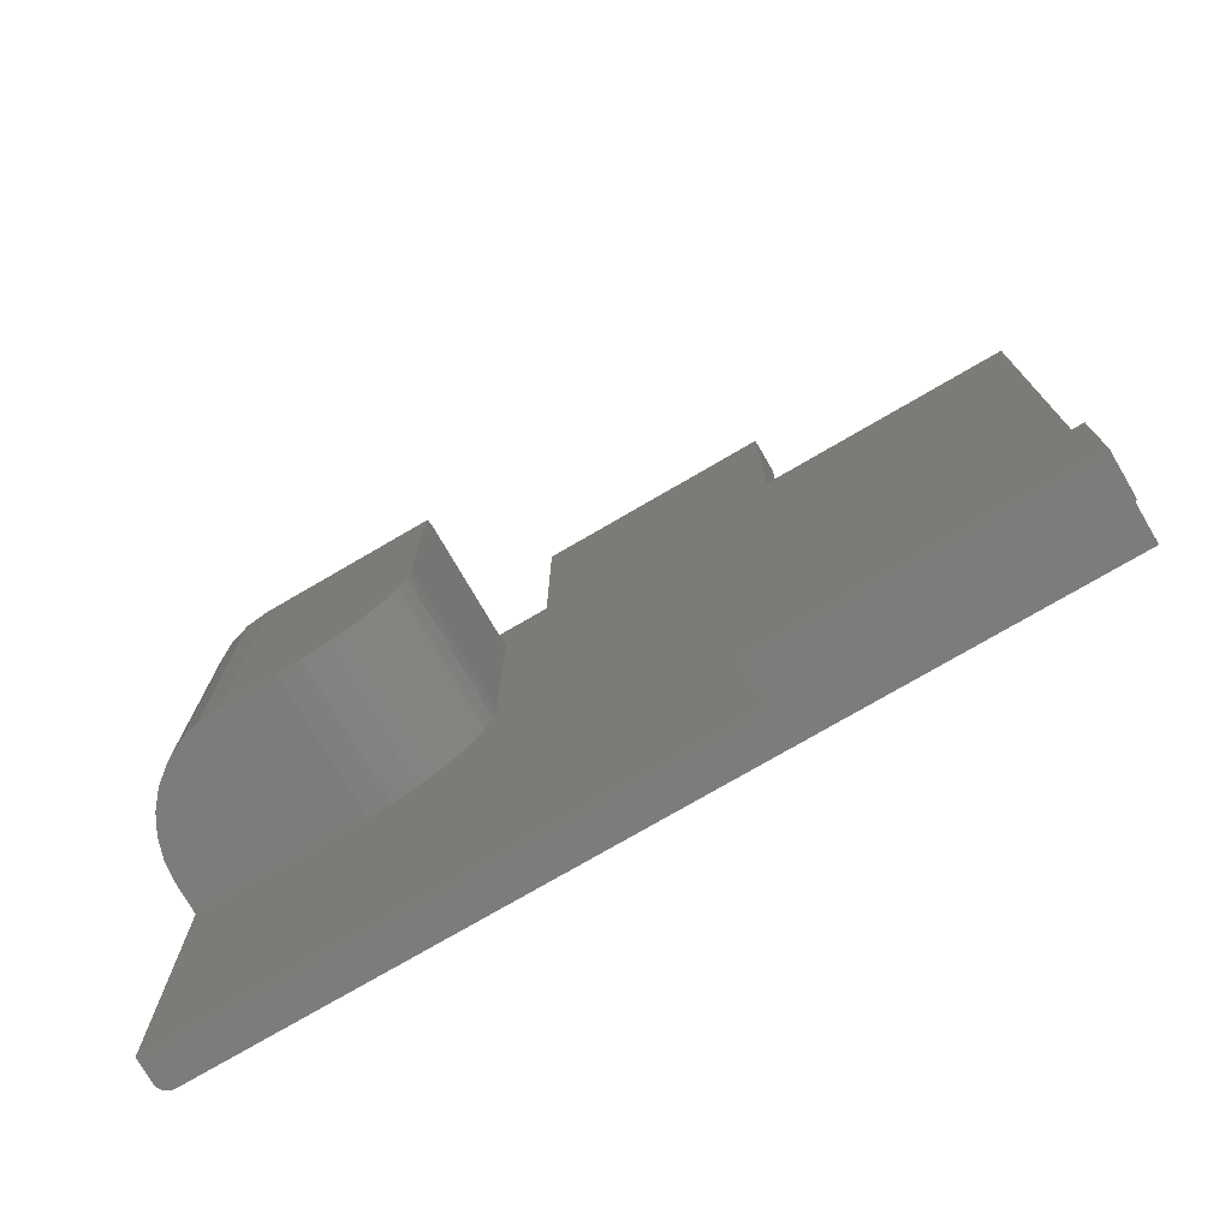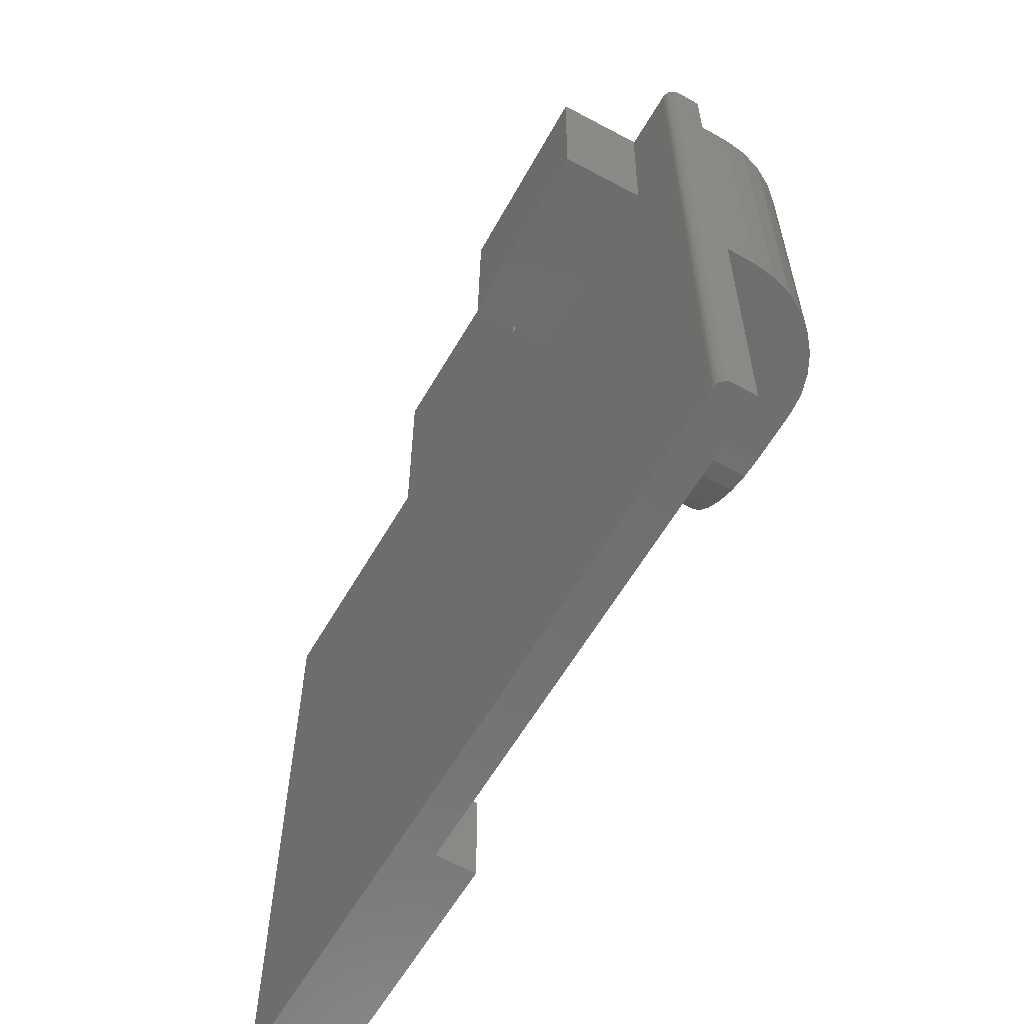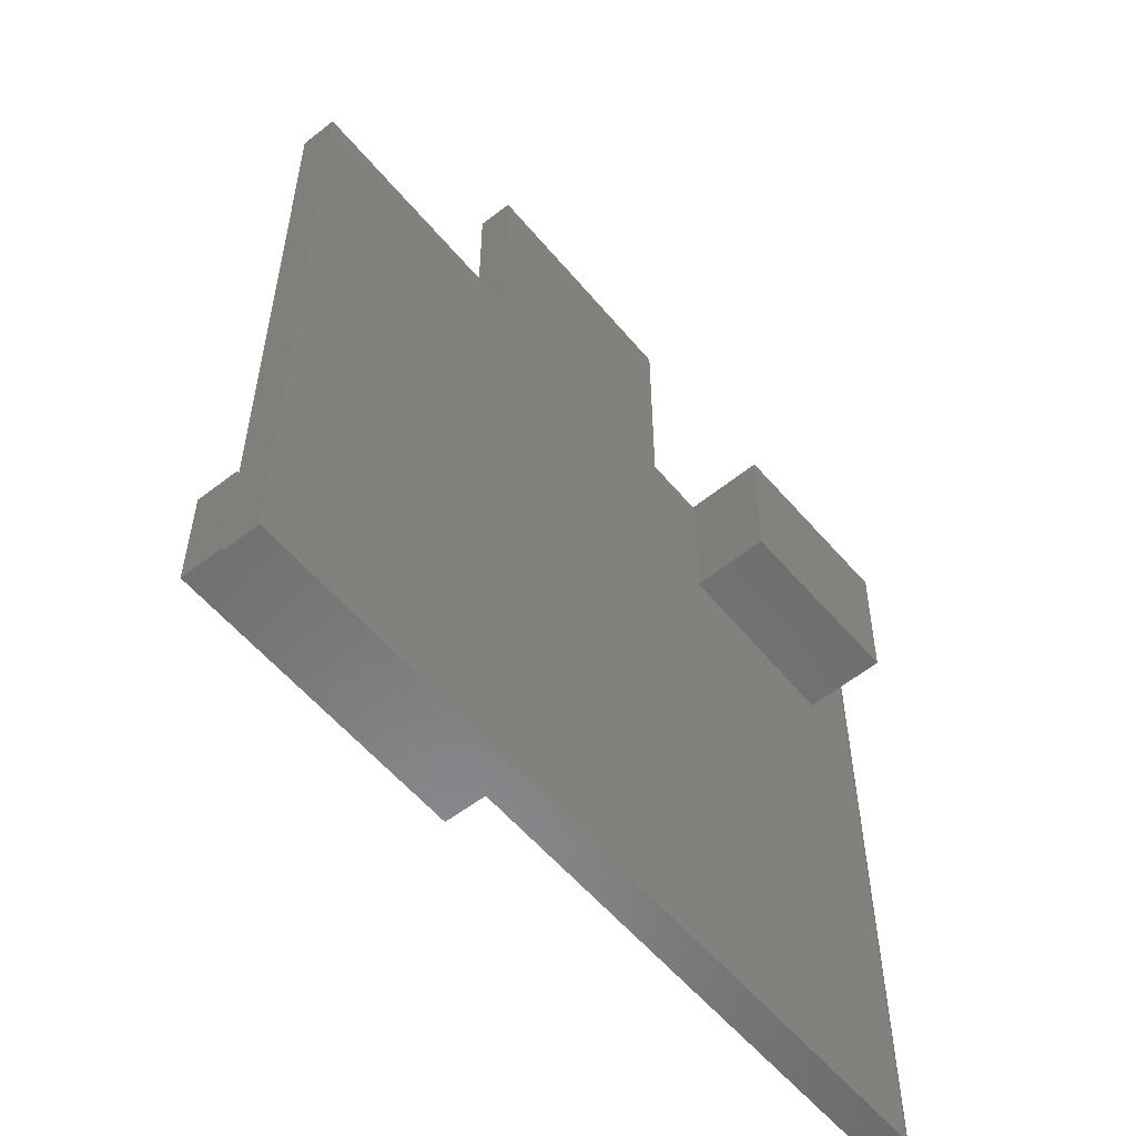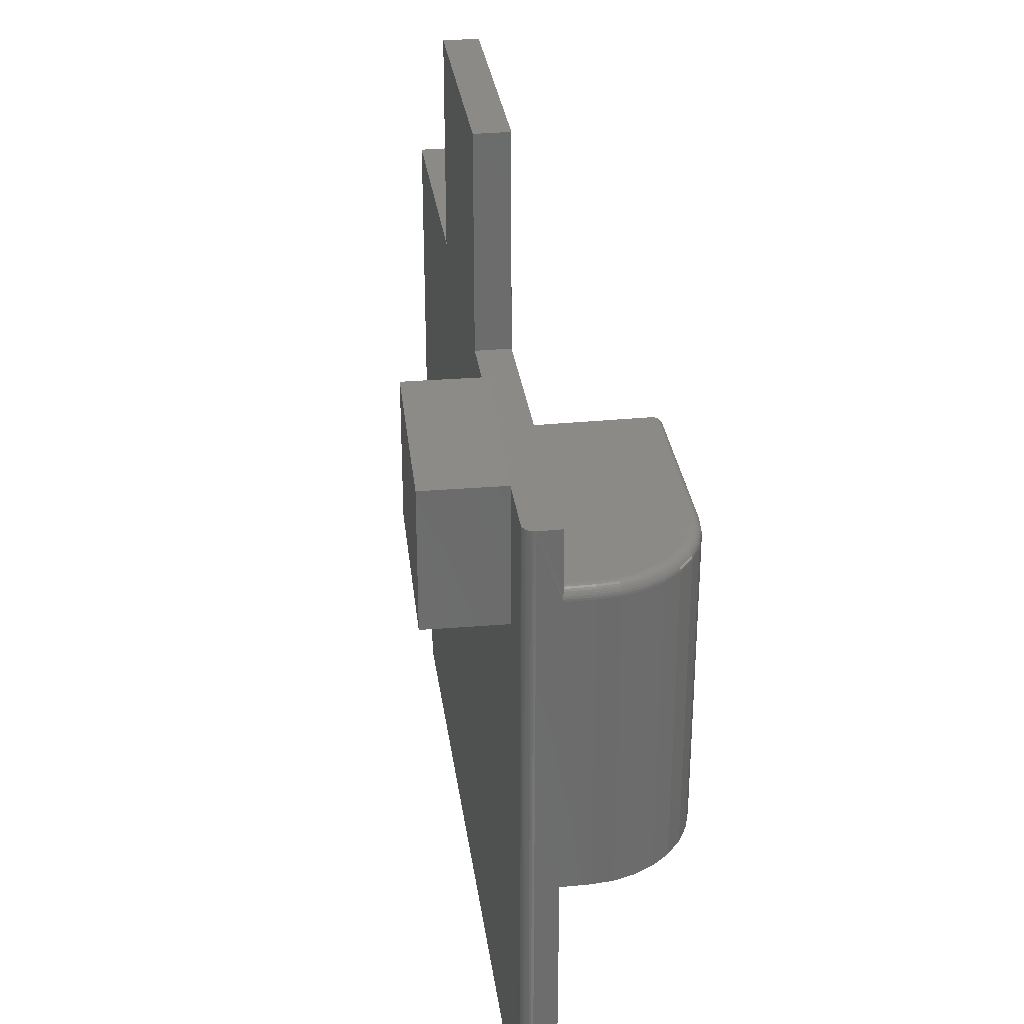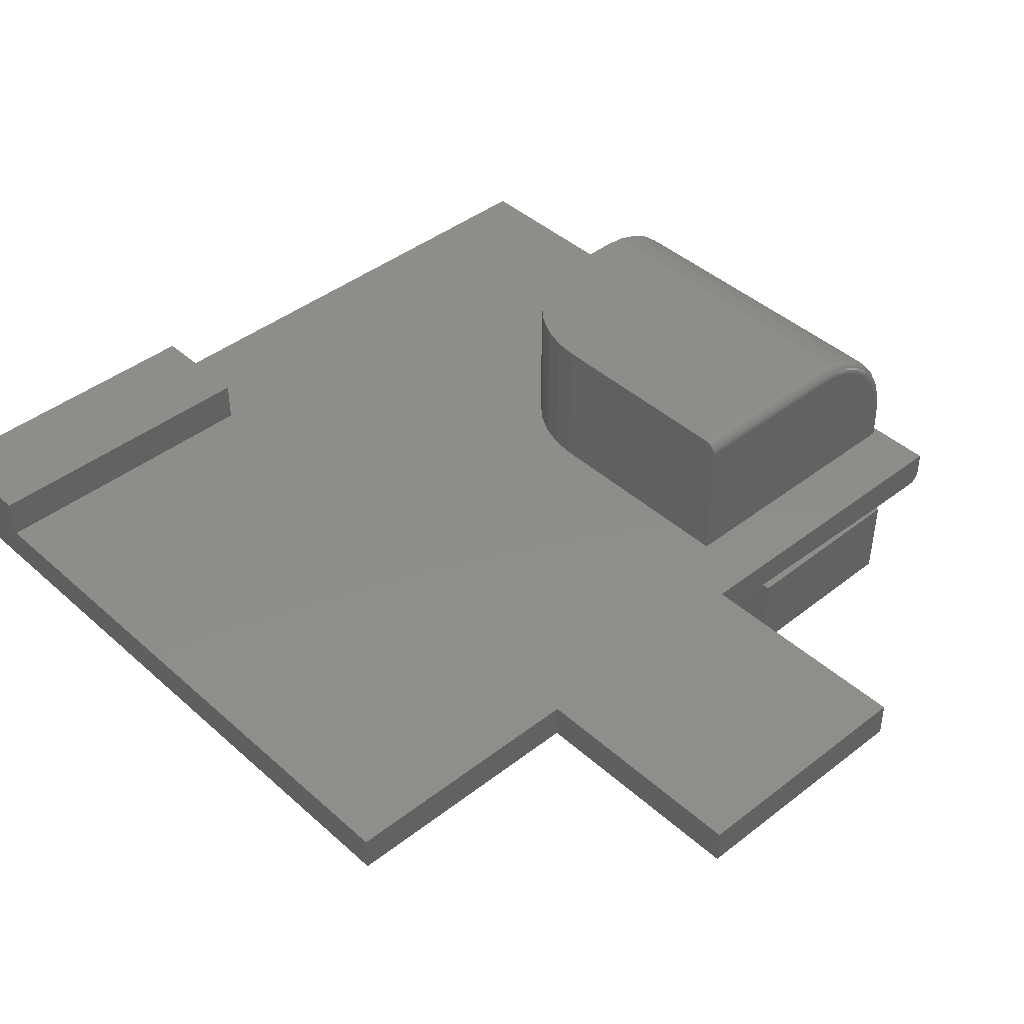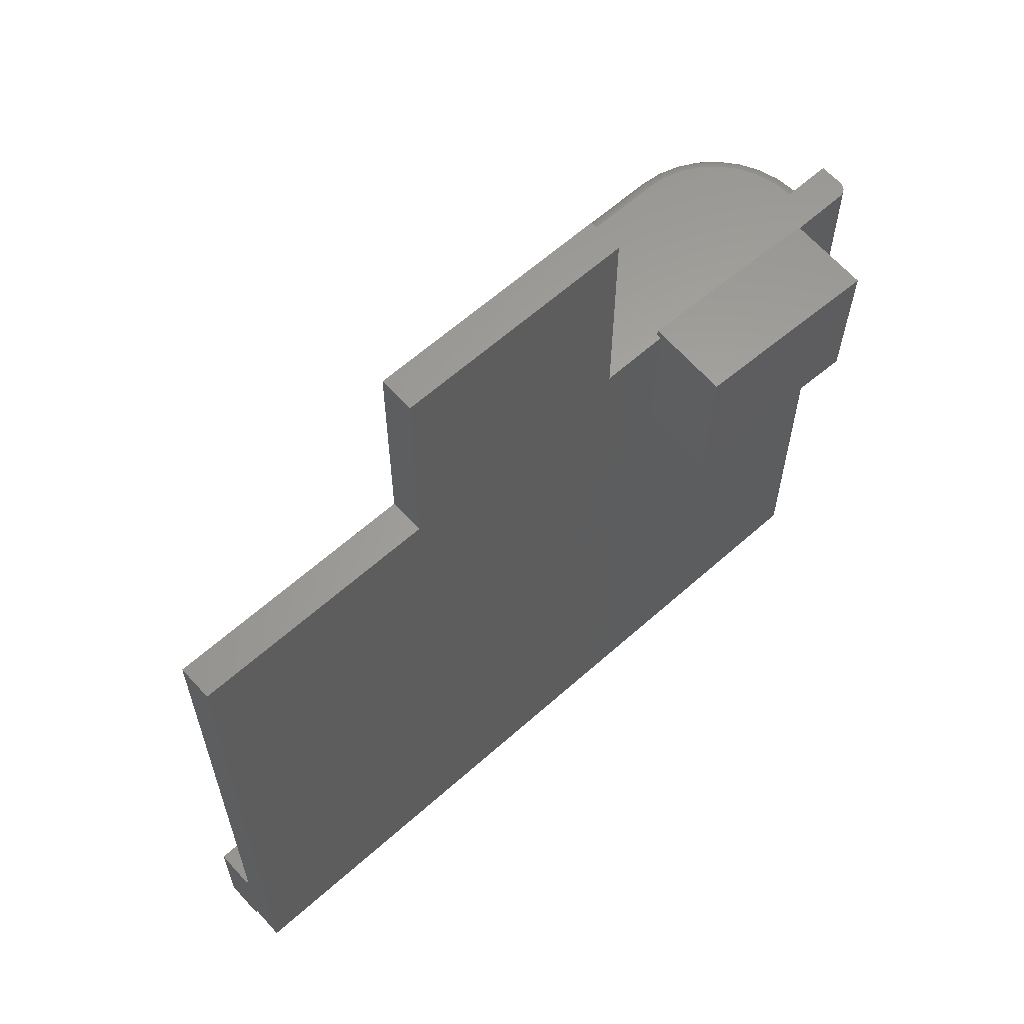
<metadata>
{"format":"stl","ext":"stl","renderer":"f3d","projection":"perspective","resolution":1024,"background":"white","views":[{"elev":-76.0,"azim":30.2,"up":"+Y"},{"elev":-60.8,"azim":-120.1,"up":"+Y"},{"elev":-56.0,"azim":129.1,"up":"+Y"},{"elev":31.8,"azim":-97.8,"up":"+Y"},{"elev":42.2,"azim":137.0,"up":"+Z"},{"elev":62.4,"azim":137.9,"up":"+Y"}]}
</metadata>
<code>
# stl→obj: 181 verts, 358 faces
v -0.1928 0.4671 -0.1032
v -0.1955 0.4671 0.006133
v -0.1952 0.4568 0.00614
v -0.1951 0.4568 0
v -0.1905 0.2724 9.541e-18
v -0.188 0.2724 -0.1031
v -0.4379 0.2663 -0.1092
v -0.4405 0.2663 0.0001173
v -0.4453 0.4609 0
v -0.4452 0.4568 2.477e-06
v -0.1057 0.4568 0.04688
v -0.1057 0.4568 0
v -0.5345 0.4568 0.004576
v -0.5364 0.4568 0.006944
v -0.5379 0.4568 0.009646
v -0.5388 0.4568 0.01258
v -0.5391 0.4568 0.01562
v -0.5391 0.4568 0.04688
v -0.5234 0.4568 0
v -0.5265 0.4568 0.0003002
v -0.5294 0.4568 0.001189
v -0.5321 0.4568 0.002633
v 0.5444 -0.4609 0
v -0.5234 -0.4609 0
v 0.213 0.4568 0
v 0.5444 0.4568 0
v -0.1057 0.75 0
v 0.213 0.75 0
v -0.4426 0.4609 -0.1093
v -0.5391 -0.4609 0.01562
v -0.5388 -0.4609 0.01258
v -0.5379 -0.4609 0.009646
v -0.5294 -0.4609 0.001189
v -0.5265 -0.4609 0.0003002
v 0.5444 -0.4609 0.04688
v 0.5469 -0.4609 0.04688
v 0.5469 -0.4609 0.1016
v 0.1562 -0.4609 0.1016
v 0.1562 -0.4609 0.04688
v -0.5391 -0.4609 0.04688
v -0.5364 -0.4609 0.006944
v -0.5345 -0.4609 0.004576
v -0.5321 -0.4609 0.002633
v 0.1562 -0.3211 0.1016
v 0.5469 -0.3211 0.1016
v 0.5469 -0.3211 0.04688
v 0.5444 -0.3211 0.04688
v 0.5444 0.4568 0.04688
v -0.5391 0.375 0.04688
v -0.5265 0.3747 0.04688
v -0.5234 0.375 0.04688
v -0.1614 0.375 0.04688
v -0.5388 0.3624 0.04688
v -0.5379 0.3654 0.04688
v -0.5364 0.3681 0.04688
v -0.5345 0.3704 0.04688
v -0.5321 0.3724 0.04688
v -0.5294 0.3738 0.04688
v 0.213 0.4568 0.04688
v -0.1614 0.09375 0.04688
v -0.1644 0.06327 0.04688
v -0.1733 0.03396 0.04688
v -0.1878 0.006942 0.04688
v -0.2072 -0.01674 0.04688
v -0.2309 -0.03617 0.04688
v -0.2579 -0.05061 0.04688
v -0.2872 -0.0595 0.04688
v -0.3177 -0.0625 0.04688
v -0.5391 -0.0625 0.04688
v 0.1562 -0.3211 0.04688
v -0.1057 0.75 0.04688
v 0.213 0.75 0.04688
v -0.3177 -0.0625 0.2344
v -0.2872 -0.0595 0.2344
v -0.3906 -0.0625 0.2344
v -0.1614 0.09375 0.2344
v -0.1614 0.3594 0.2344
v -0.3906 0.3594 0.2344
v -0.2579 -0.05061 0.2344
v -0.2309 -0.03617 0.2344
v -0.2072 -0.01674 0.2344
v -0.1878 0.006942 0.2344
v -0.1733 0.03396 0.2344
v -0.1644 0.06327 0.2344
v -0.1614 0.375 0.2188
v -0.1614 0.3747 0.2218
v -0.1614 0.3738 0.2247
v -0.1614 0.3724 0.2274
v -0.1614 0.3704 0.2298
v -0.1614 0.3681 0.2317
v -0.1614 0.3654 0.2332
v -0.1614 0.3624 0.2341
v -0.5391 0.3594 0.08594
v -0.5391 -0.0625 0.08594
v -0.5362 0.3594 0.1149
v -0.5362 -0.0625 0.1149
v -0.5278 0.3594 0.1427
v -0.5278 -0.0625 0.1427
v -0.514 0.3594 0.1684
v -0.514 -0.0625 0.1684
v -0.4956 0.3594 0.1909
v -0.4956 -0.0625 0.1909
v -0.4731 0.3594 0.2094
v -0.4731 -0.0625 0.2094
v -0.4474 0.3594 0.2231
v -0.4474 -0.0625 0.2231
v -0.4196 0.3594 0.2315
v -0.4196 -0.0625 0.2315
v -0.5234 0.375 0.08594
v -0.5209 0.375 0.1118
v -0.5133 0.375 0.1368
v -0.5011 0.375 0.1597
v -0.4845 0.375 0.1799
v -0.4644 0.375 0.1964
v -0.4415 0.375 0.2086
v -0.4165 0.375 0.2162
v -0.3906 0.375 0.2188
v -0.5391 0.3594 0.04688
v -0.5388 0.3624 0.08594
v -0.5379 0.3654 0.08594
v -0.5364 0.3681 0.08594
v -0.5345 0.3704 0.08594
v -0.5321 0.3724 0.08594
v -0.5294 0.3738 0.08594
v -0.5265 0.3747 0.08594
v -0.3906 0.3747 0.2218
v -0.3906 0.3738 0.2247
v -0.3906 0.3724 0.2274
v -0.3906 0.3704 0.2298
v -0.3906 0.3681 0.2317
v -0.3906 0.3654 0.2332
v -0.3906 0.3624 0.2341
v -0.4171 0.3747 0.2192
v -0.4177 0.3738 0.2221
v -0.4182 0.3724 0.2247
v -0.4187 0.3704 0.227
v -0.4191 0.3681 0.2289
v -0.4194 0.3654 0.2304
v -0.4195 0.3624 0.2312
v -0.5239 0.3747 0.1124
v -0.5268 0.3738 0.113
v -0.5294 0.3724 0.1135
v -0.5317 0.3704 0.114
v -0.5336 0.3681 0.1144
v -0.535 0.3654 0.1147
v -0.5359 0.3624 0.1148
v -0.5161 0.3747 0.1379
v -0.5189 0.3738 0.1391
v -0.5213 0.3724 0.1401
v -0.5235 0.3704 0.141
v -0.5253 0.3681 0.1417
v -0.5267 0.3654 0.1423
v -0.5275 0.3624 0.1426
v -0.5036 0.3747 0.1614
v -0.506 0.3738 0.163
v -0.5083 0.3724 0.1645
v -0.5102 0.3704 0.1659
v -0.5119 0.3681 0.1669
v -0.5131 0.3654 0.1677
v -0.5138 0.3624 0.1682
v -0.4867 0.3747 0.182
v -0.4888 0.3738 0.1841
v -0.4907 0.3724 0.186
v -0.4924 0.3704 0.1877
v -0.4937 0.3681 0.189
v -0.4947 0.3654 0.1901
v -0.4954 0.3624 0.1907
v -0.4661 0.3747 0.1989
v -0.4677 0.3738 0.2013
v -0.4692 0.3724 0.2036
v -0.4705 0.3704 0.2056
v -0.4716 0.3681 0.2072
v -0.4724 0.3654 0.2084
v -0.4729 0.3624 0.2091
v -0.4426 0.3747 0.2115
v -0.4437 0.3738 0.2142
v -0.4448 0.3724 0.2167
v -0.4457 0.3704 0.2188
v -0.4464 0.3681 0.2206
v -0.447 0.3654 0.222
v -0.4473 0.3624 0.2228
f 1 2 3
f 1 3 4
f 1 4 5
f 1 5 6
f 6 5 7
f 7 5 8
f 9 10 2
f 2 10 3
f 11 12 4
f 11 4 3
f 11 3 10
f 13 14 15
f 13 15 16
f 13 16 17
f 18 11 10
f 18 10 19
f 18 19 20
f 18 20 21
f 18 21 22
f 18 22 13
f 18 13 17
f 23 24 8
f 23 8 5
f 23 5 4
f 23 4 12
f 23 12 25
f 23 25 26
f 12 27 25
f 25 27 28
f 24 19 8
f 8 19 10
f 7 8 29
f 29 8 10
f 29 10 9
f 29 1 7
f 7 1 6
f 29 9 1
f 1 9 2
f 30 31 32
f 24 33 34
f 35 36 37
f 35 37 38
f 35 38 39
f 35 39 23
f 39 40 33
f 39 33 24
f 39 24 23
f 40 30 32
f 40 32 41
f 40 41 42
f 40 42 43
f 40 43 33
f 38 37 44
f 44 37 45
f 37 36 45
f 45 36 46
f 35 47 36
f 36 47 46
f 48 49 50
f 48 50 51
f 48 51 52
f 48 52 47
f 49 53 54
f 49 54 55
f 49 55 56
f 49 56 57
f 49 57 58
f 49 58 50
f 49 48 59
f 49 59 11
f 49 11 18
f 47 52 60
f 47 60 61
f 47 61 62
f 47 62 63
f 47 63 64
f 47 64 65
f 47 65 66
f 47 66 67
f 47 67 68
f 47 68 69
f 47 69 70
f 11 59 71
f 71 59 72
f 40 39 69
f 69 39 70
f 26 48 23
f 23 48 47
f 23 47 35
f 44 70 38
f 38 70 39
f 70 44 47
f 47 44 45
f 47 45 46
f 73 74 75
f 76 77 78
f 76 78 75
f 76 75 74
f 76 74 79
f 76 79 80
f 76 80 81
f 76 81 82
f 76 82 83
f 76 83 84
f 85 86 87
f 52 85 87
f 52 87 88
f 52 88 89
f 52 89 90
f 52 90 91
f 52 91 92
f 52 92 77
f 52 77 76
f 52 76 60
f 93 94 95
f 95 94 96
f 95 96 97
f 97 96 98
f 97 98 99
f 99 98 100
f 99 100 101
f 101 100 102
f 101 102 103
f 103 102 104
f 103 104 105
f 105 104 106
f 105 106 107
f 107 106 108
f 107 108 78
f 78 108 75
f 51 109 110
f 51 110 111
f 51 111 112
f 51 112 113
f 51 113 114
f 51 114 115
f 51 115 116
f 51 116 117
f 51 117 85
f 51 85 52
f 30 40 69
f 30 69 118
f 30 118 17
f 17 118 53
f 17 53 49
f 17 49 18
f 94 93 69
f 69 93 118
f 19 24 20
f 20 24 34
f 20 34 21
f 21 34 33
f 21 33 22
f 22 33 43
f 22 43 13
f 13 43 42
f 13 42 14
f 14 42 41
f 14 41 15
f 15 41 32
f 15 32 16
f 16 32 31
f 16 31 17
f 17 31 30
f 118 93 53
f 53 93 119
f 53 119 54
f 54 119 120
f 54 120 55
f 55 120 121
f 55 121 56
f 56 121 122
f 56 122 57
f 57 122 123
f 57 123 58
f 58 123 124
f 58 124 50
f 50 124 125
f 50 125 51
f 51 125 109
f 85 117 86
f 86 117 126
f 86 126 87
f 87 126 127
f 87 127 88
f 88 127 128
f 88 128 89
f 89 128 129
f 89 129 90
f 90 129 130
f 90 130 91
f 91 130 131
f 91 131 92
f 92 131 132
f 92 132 77
f 77 132 78
f 117 116 126
f 126 116 133
f 126 133 127
f 127 133 134
f 127 134 128
f 128 134 135
f 128 135 129
f 129 135 136
f 129 136 130
f 130 136 137
f 130 137 131
f 131 137 138
f 131 138 132
f 132 138 139
f 132 139 78
f 78 139 107
f 110 109 140
f 140 109 125
f 140 125 141
f 141 125 124
f 141 124 142
f 142 124 123
f 142 123 143
f 143 123 122
f 143 122 144
f 144 122 121
f 144 121 145
f 145 121 120
f 145 120 146
f 146 120 119
f 146 119 95
f 95 119 93
f 111 110 147
f 147 110 140
f 147 140 148
f 148 140 141
f 148 141 149
f 149 141 142
f 149 142 150
f 150 142 143
f 150 143 151
f 151 143 144
f 151 144 152
f 152 144 145
f 152 145 153
f 153 145 146
f 153 146 97
f 97 146 95
f 112 111 154
f 154 111 147
f 154 147 155
f 155 147 148
f 155 148 156
f 156 148 149
f 156 149 157
f 157 149 150
f 157 150 158
f 158 150 151
f 158 151 159
f 159 151 152
f 159 152 160
f 160 152 153
f 160 153 99
f 99 153 97
f 113 112 161
f 161 112 154
f 161 154 162
f 162 154 155
f 162 155 163
f 163 155 156
f 163 156 164
f 164 156 157
f 164 157 165
f 165 157 158
f 165 158 166
f 166 158 159
f 166 159 167
f 167 159 160
f 167 160 101
f 101 160 99
f 114 113 168
f 168 113 161
f 168 161 169
f 169 161 162
f 169 162 170
f 170 162 163
f 170 163 171
f 171 163 164
f 171 164 172
f 172 164 165
f 172 165 173
f 173 165 166
f 173 166 174
f 174 166 167
f 174 167 103
f 103 167 101
f 115 114 175
f 175 114 168
f 175 168 176
f 176 168 169
f 176 169 177
f 177 169 170
f 177 170 178
f 178 170 171
f 178 171 179
f 179 171 172
f 179 172 180
f 180 172 173
f 180 173 181
f 181 173 174
f 181 174 105
f 105 174 103
f 116 115 133
f 133 115 175
f 133 175 134
f 134 175 176
f 134 176 135
f 135 176 177
f 135 177 136
f 136 177 178
f 136 178 137
f 137 178 179
f 137 179 138
f 138 179 180
f 138 180 139
f 139 180 181
f 139 181 107
f 107 181 105
f 68 73 75
f 68 75 108
f 68 108 106
f 68 106 104
f 68 104 102
f 68 102 100
f 68 100 98
f 68 98 96
f 68 96 94
f 68 94 69
f 60 76 61
f 61 76 84
f 61 84 62
f 62 84 83
f 62 83 63
f 63 83 82
f 63 82 64
f 64 82 81
f 64 81 65
f 65 81 80
f 65 80 66
f 66 80 79
f 66 79 67
f 67 79 74
f 67 74 68
f 68 74 73
f 71 27 11
f 11 27 12
f 72 28 71
f 71 28 27
f 59 25 72
f 72 25 28
f 48 26 59
f 59 26 25

</code>
